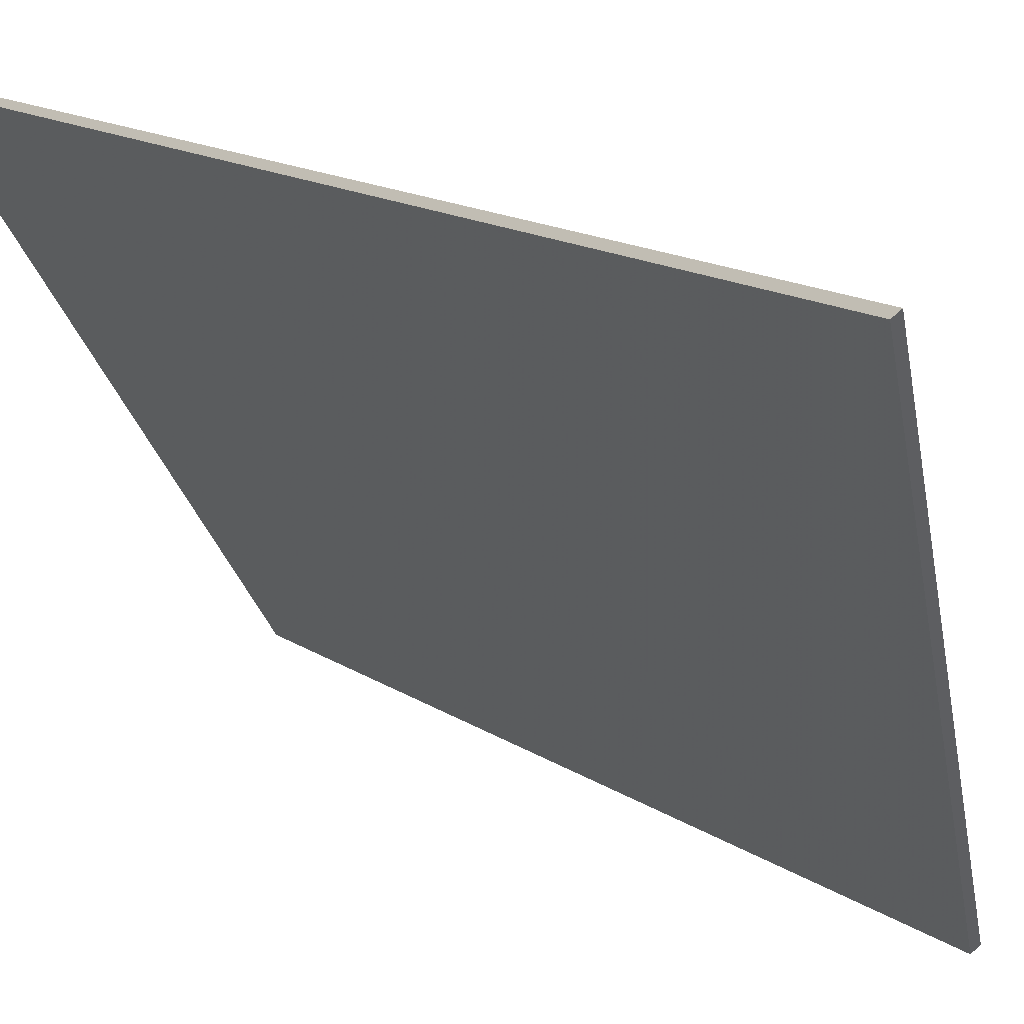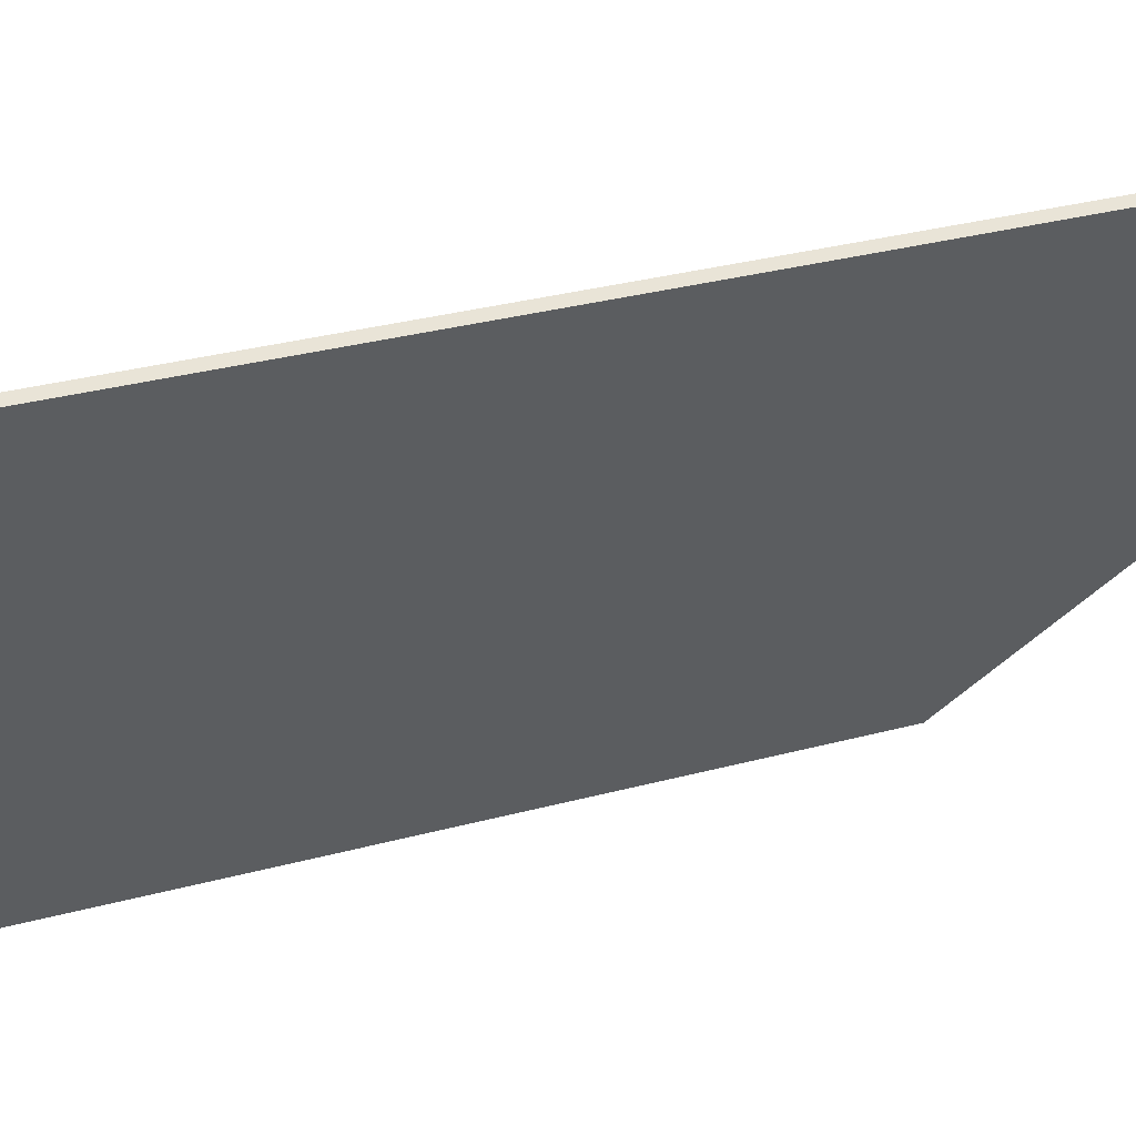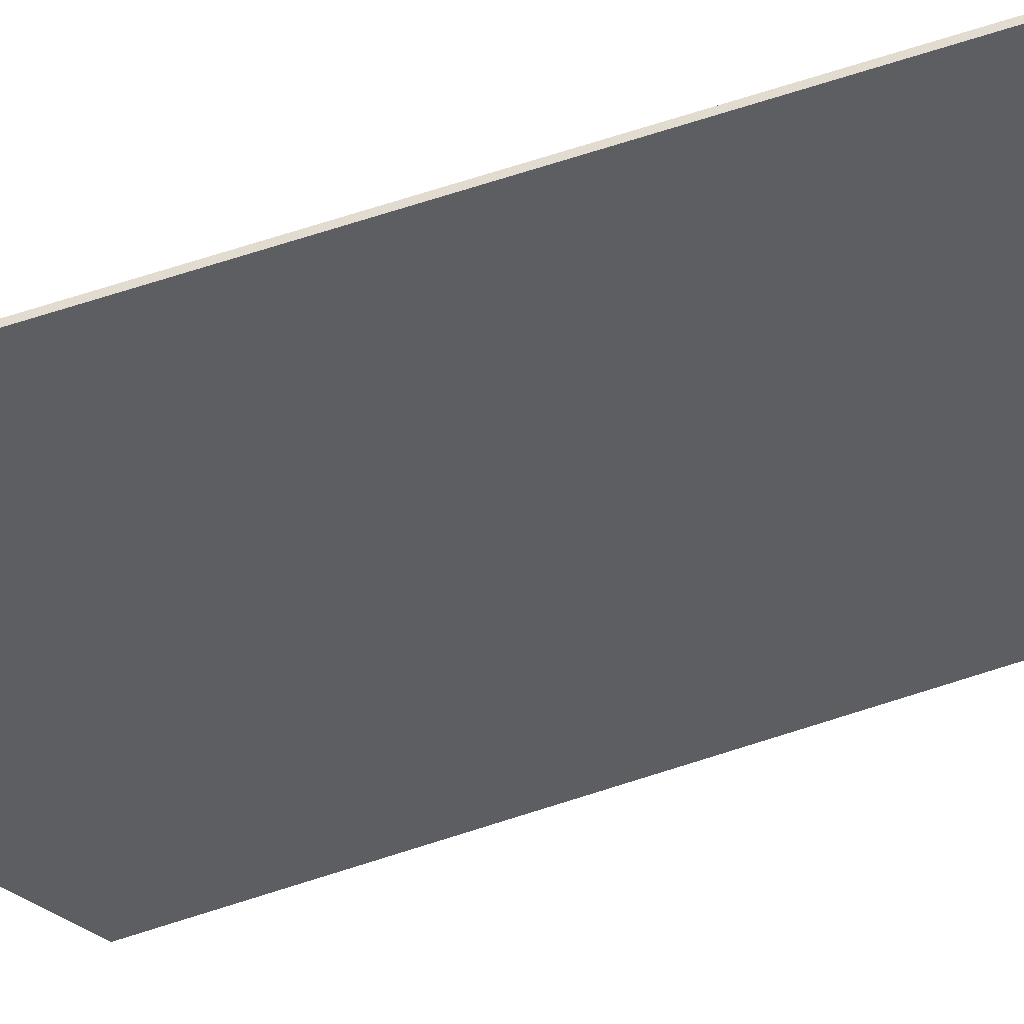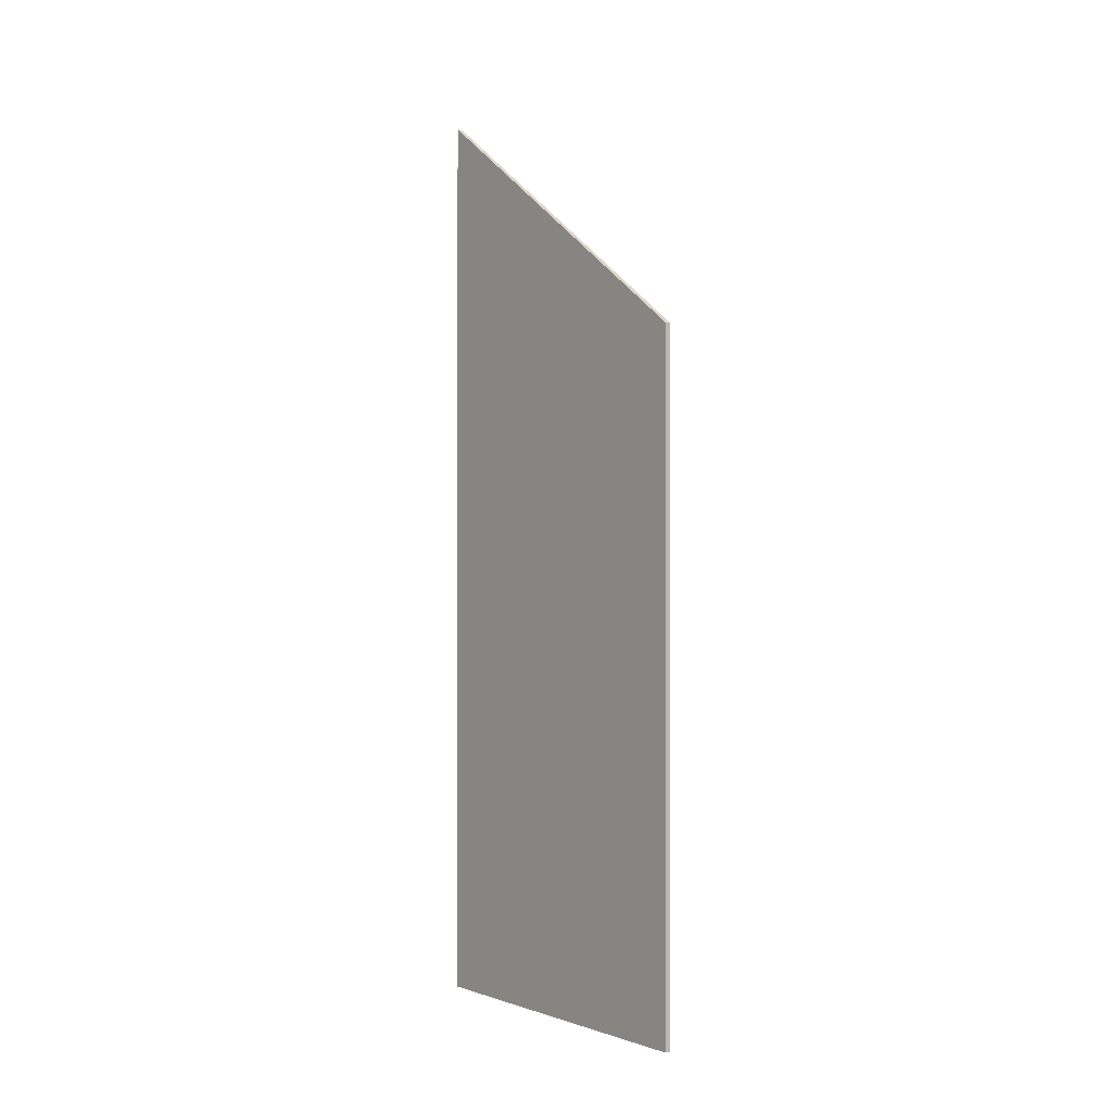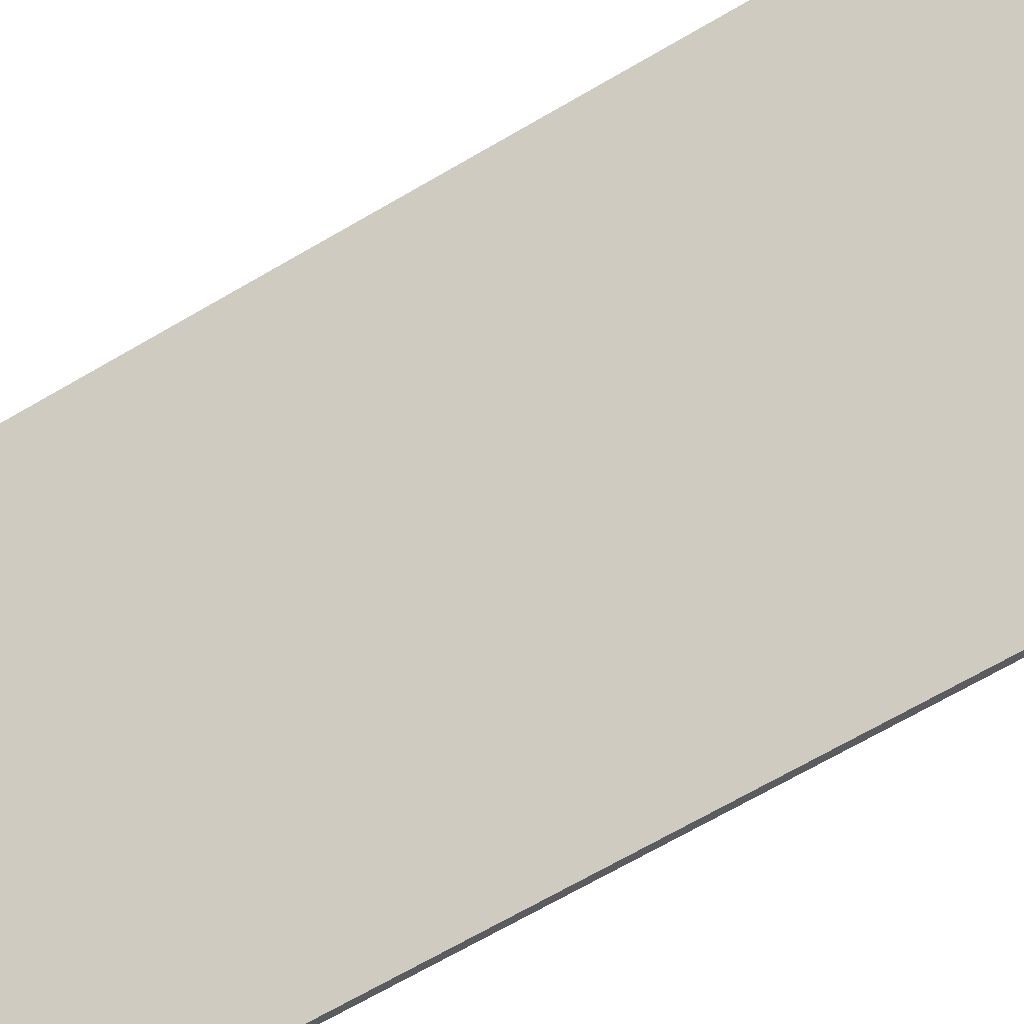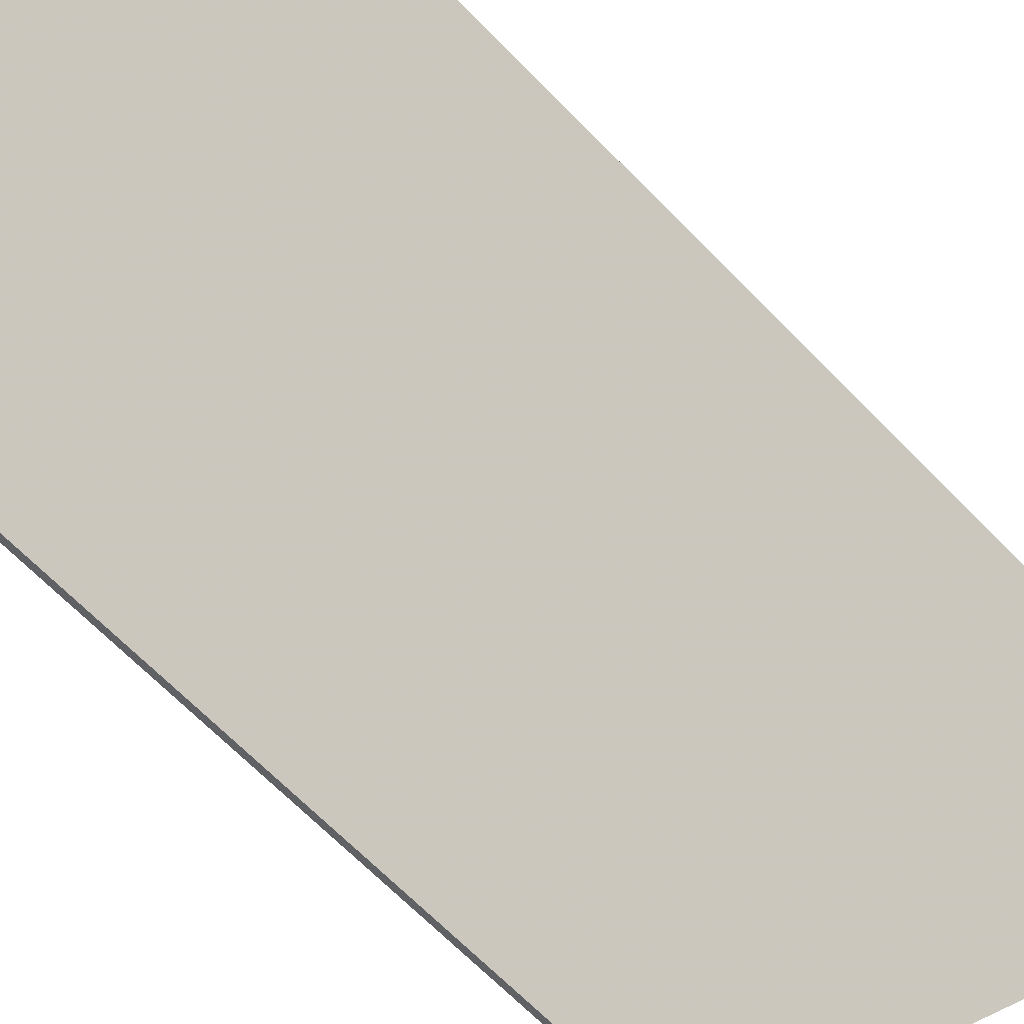
<metadata>
{"format":"obj","ext":"obj","renderer":"f3d","projection":"perspective","resolution":1024,"background":"white","views":[{"elev":10.4,"azim":153.4,"up":"+Z"},{"elev":23.2,"azim":63.0,"up":"+Z"},{"elev":75.2,"azim":-107.4,"up":"+Z"},{"elev":-0.5,"azim":176.7,"up":"+Y"},{"elev":-64.7,"azim":121.0,"up":"+Z"},{"elev":-60.3,"azim":42.6,"up":"+Z"}]}
</metadata>
<code>
v 1.24 -0.009907 1.741
v 1.24 -0.1198 1.741
v 1.271 -0.1198 1.788
v 1.271 0.02987 1.788
v 1.24 -0.009907 1.74
v 1.24 -0.1198 1.74
v 1.24 -0.1198 1.741
v 1.24 -0.009907 1.741
v 1.24 -0.1198 1.741
v 1.24 -0.1198 1.74
v 1.271 -0.1198 1.788
v 1.271 -0.1198 1.788
v 1.271 -0.1198 1.788
v 1.271 0.02988 1.788
v 1.271 0.02987 1.788
v 1.271 -0.1198 1.788
v 1.271 0.02988 1.788
v 1.24 -0.009907 1.74
v 1.24 -0.009907 1.741
v 1.271 0.02987 1.788
v 1.24 -0.009907 1.74
v 1.271 0.02988 1.788
v 1.271 -0.1198 1.788
v 1.24 -0.1198 1.74
f 1 2 3
f 1 3 4
f 5 6 7
f 5 7 8
f 9 10 11
f 9 11 12
f 13 14 15
f 13 15 16
f 17 18 19
f 17 19 20
f 21 22 23
f 21 23 24

</code>
